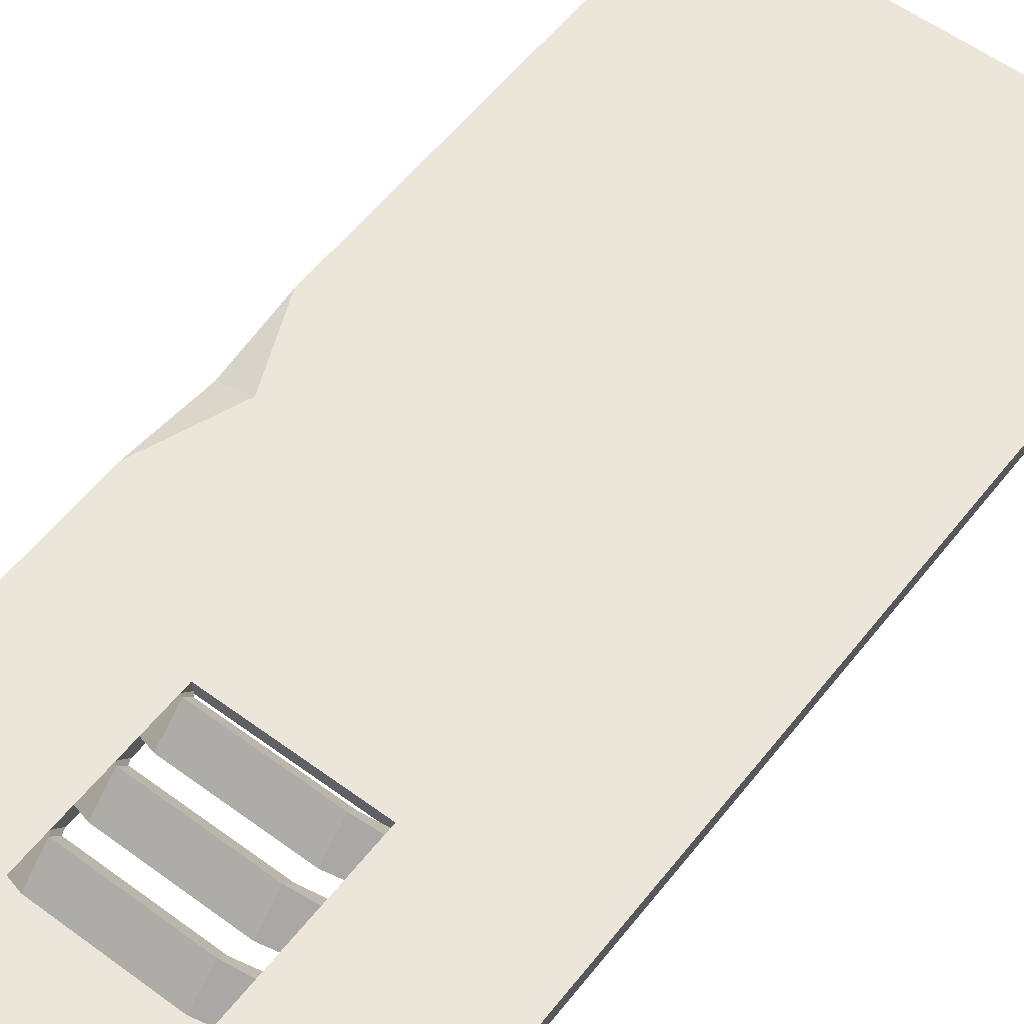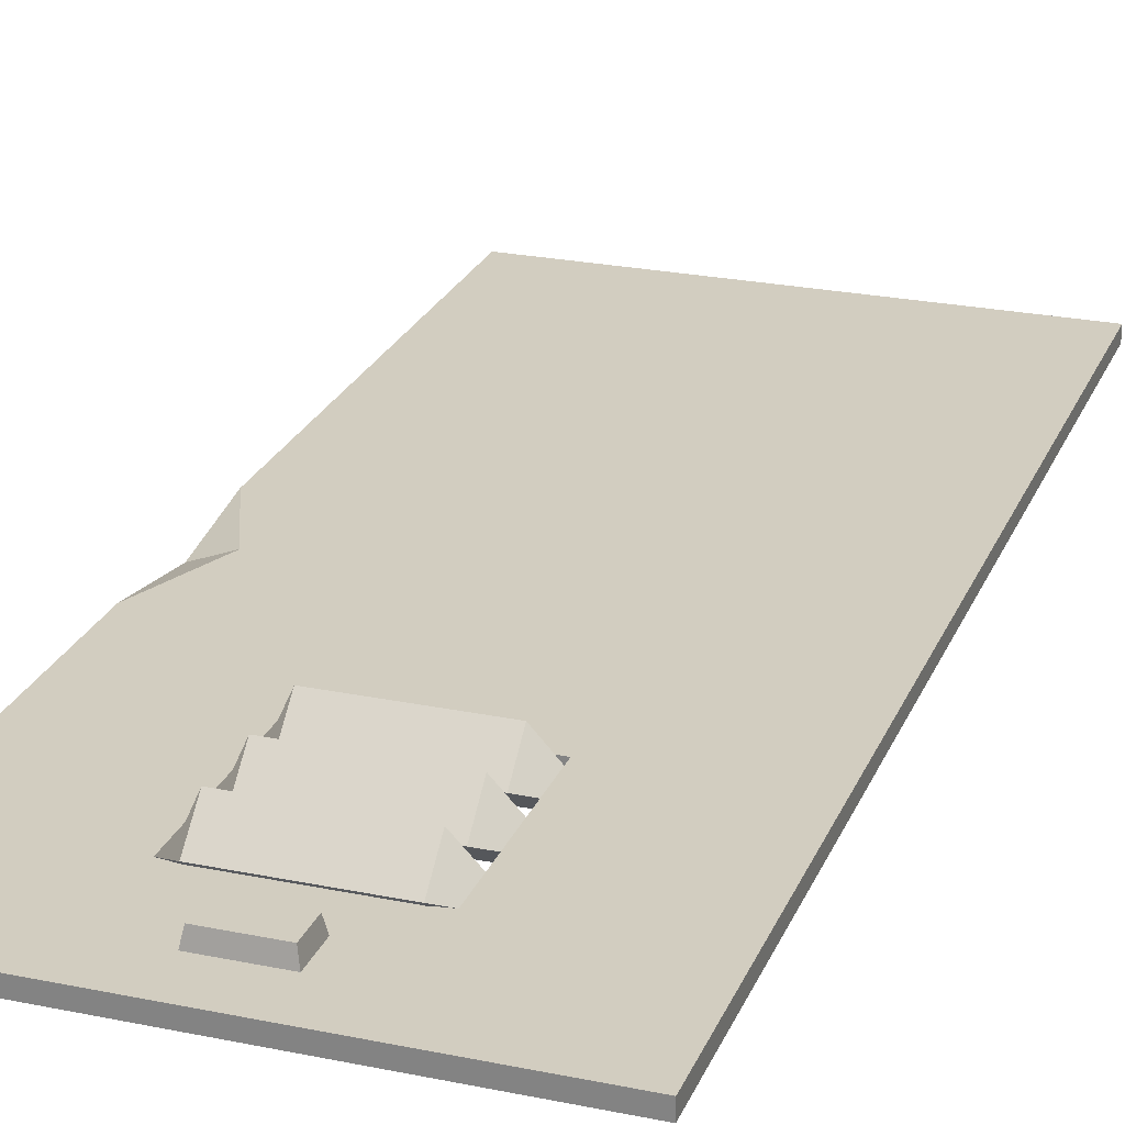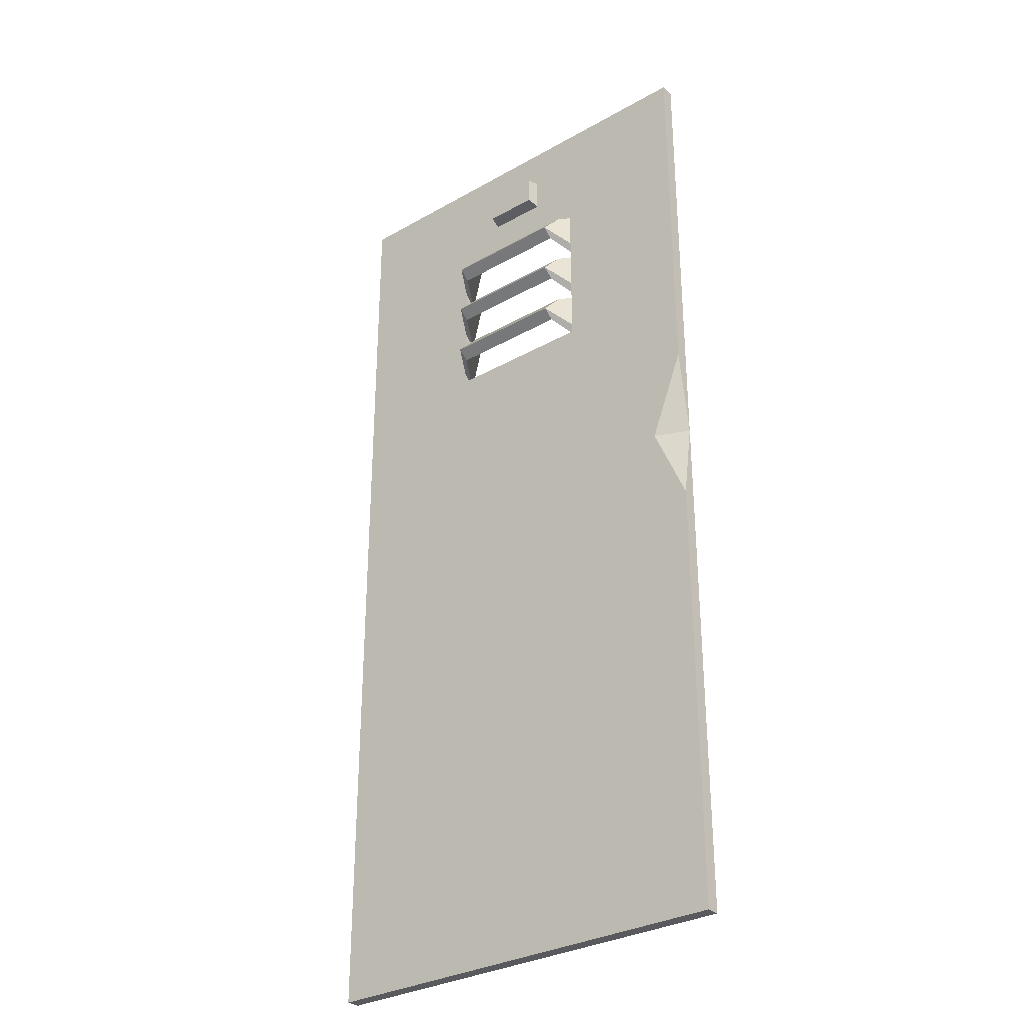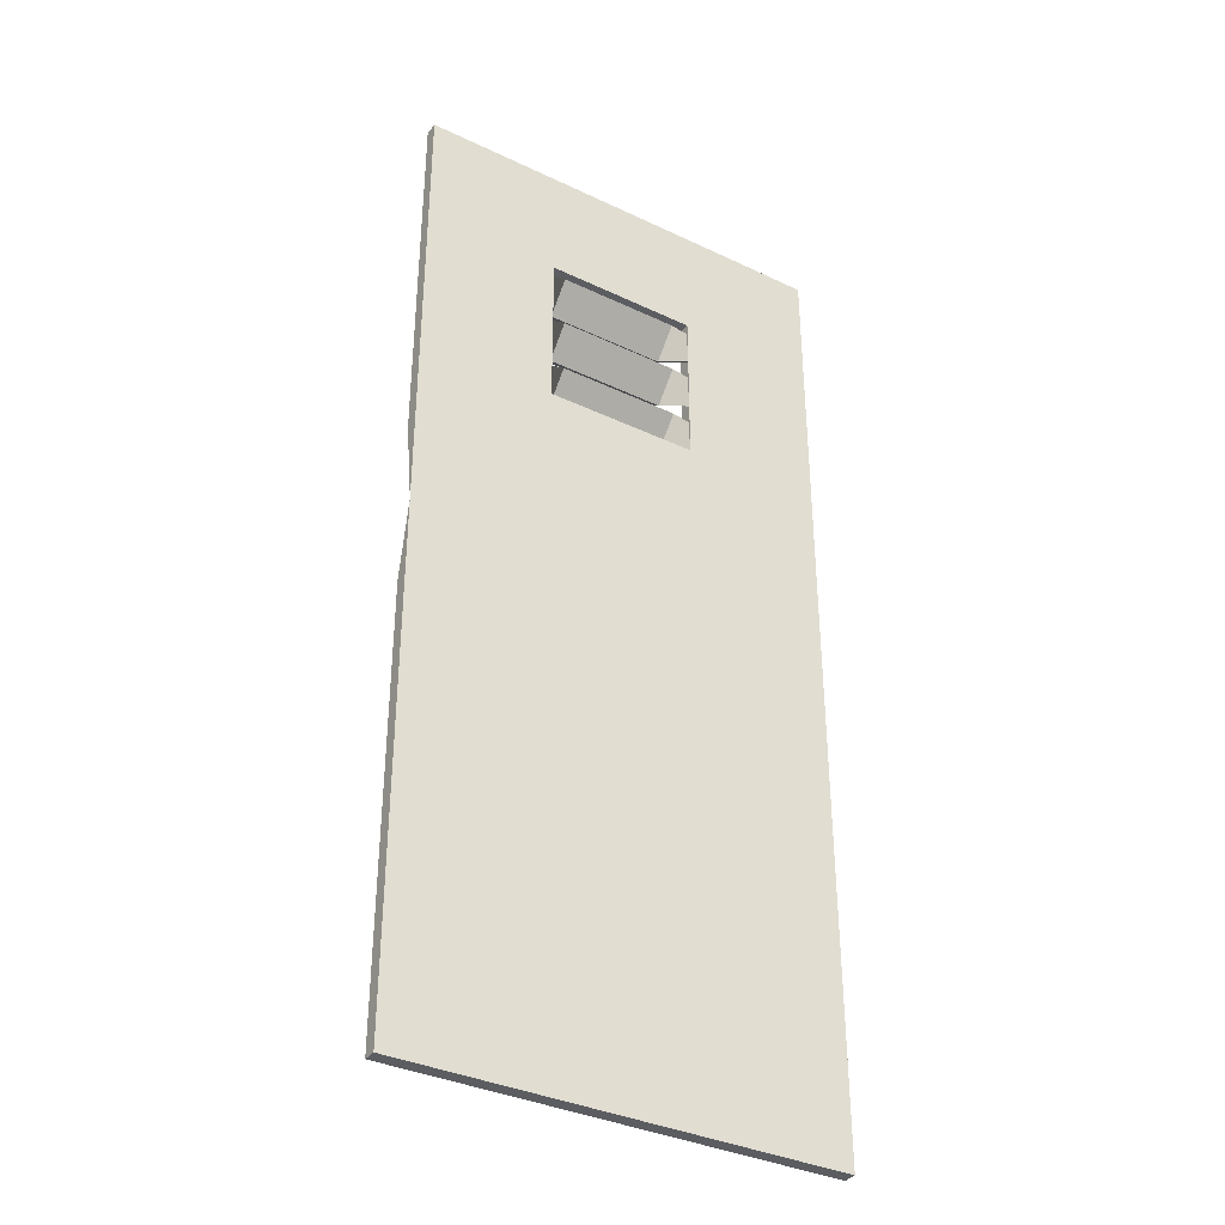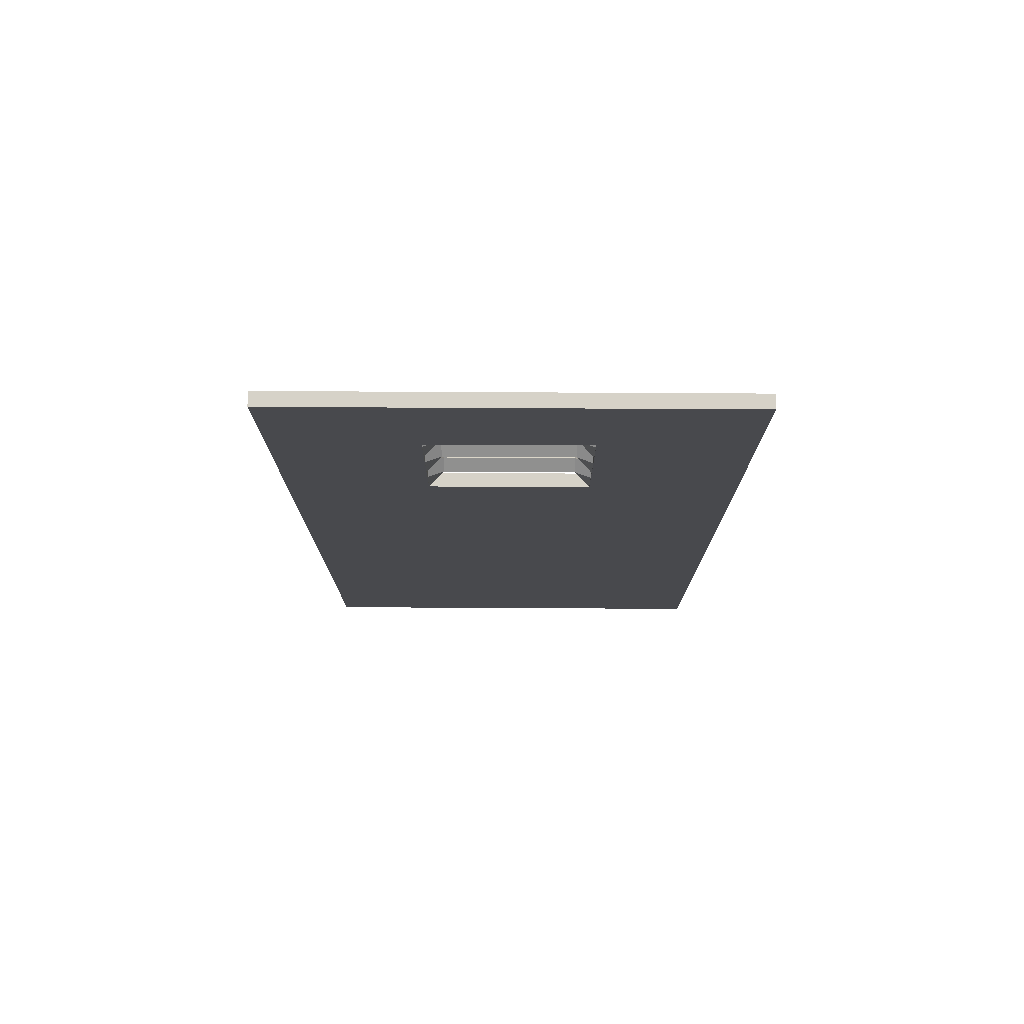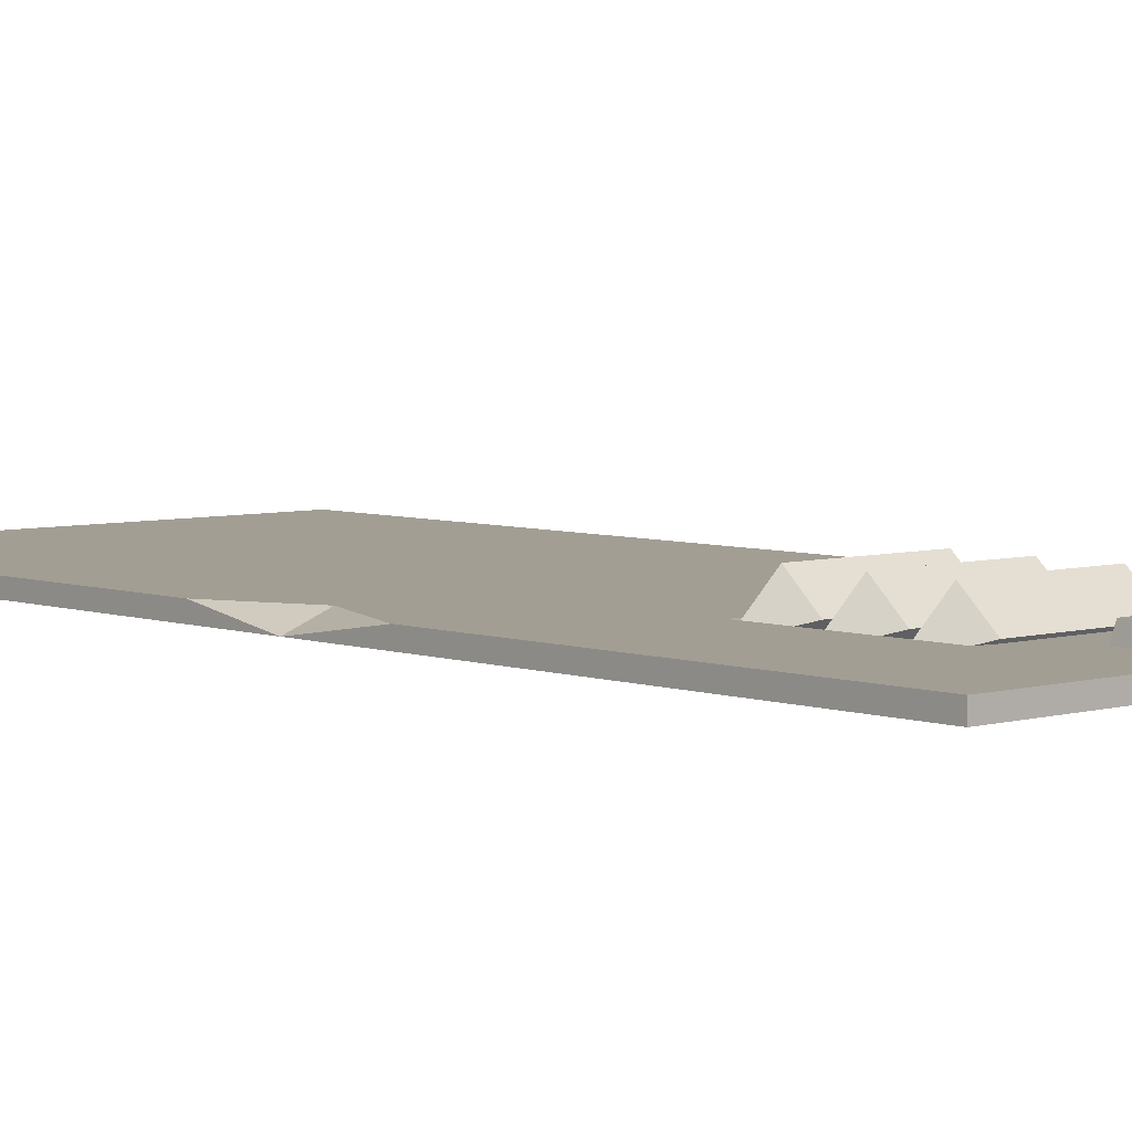
<metadata>
{"format":"obj","ext":"obj","renderer":"f3d","projection":"perspective","resolution":1024,"background":"white","views":[{"elev":56.5,"azim":-142.4,"up":"+Z"},{"elev":24.3,"azim":-161.2,"up":"+Z"},{"elev":-31.2,"azim":39.0,"up":"+Y"},{"elev":-35.8,"azim":148.0,"up":"+Y"},{"elev":77.5,"azim":-179.7,"up":"+Y"},{"elev":5.2,"azim":137.9,"up":"+Z"}]}
</metadata>
<code>
g SM_Prop_Lockers_Door_01
v -0.405 0.9631 -0.01765
v -0.1908 0.9631 -0.01765
v -0.405 0.9787 0
v -0.1908 0.9787 0
v -0.405 1.03 0
v -0.1908 1.03 0
v -0.1908 1.014 -0.01765
v -0.405 1.014 -0.01765
v -0.3835 0.9845 0.02357
v -0.3835 1.024 -0.01245
v -0.3835 1.036 0.00348
v -0.3835 0.9965 0.03949
v -0.2122 0.9845 0.02357
v -0.2122 0.9965 0.03949
v -0.2122 1.036 0.00348
v -0.2122 1.024 -0.01245
v -0.405 1.043 -0.01765
v -0.1908 1.043 -0.01765
v -0.405 1.058 0
v -0.1908 1.058 0
v -0.405 1.109 0
v -0.1908 1.109 0
v -0.1908 1.094 -0.01765
v -0.405 1.094 -0.01765
v -0.3835 1.064 0.02357
v -0.3835 1.103 -0.01245
v -0.3835 1.115 0.00348
v -0.3835 1.076 0.03949
v -0.2122 1.064 0.02357
v -0.2122 1.076 0.03949
v -0.2122 1.115 0.00348
v -0.2122 1.103 -0.01245
v -0.405 1.123 -0.01765
v -0.1908 1.123 -0.01765
v -0.405 1.138 0
v -0.1908 1.138 0
v -0.405 1.189 0
v -0.1908 1.189 0
v -0.1908 1.174 -0.01765
v -0.405 1.174 -0.01765
v -0.3835 1.144 0.02357
v -0.3835 1.183 -0.01245
v -0.3835 1.195 0.00348
v -0.3835 1.156 0.03949
v -0.2122 1.144 0.02357
v -0.2122 1.156 0.03949
v -0.2122 1.195 0.00348
v -0.2122 1.183 -0.01245
v -0.6028 1.357 -0.01878
v -3.815e-08 1.357 -0.01878
v -0.6028 -2.289e-07 -0.01878
v -3.815e-08 -1.526e-07 -0.01878
v -0.6028 -2.289e-07 0
v -3.815e-08 -1.526e-07 0
v -3.815e-08 1.357 0
v -0.6028 1.357 0
v -0.405 0.9649 0
v -0.1908 0.9649 0
v -0.1908 1.189 0
v -0.405 1.189 0
v -0.405 1.189 -0.01878
v -0.1908 1.189 -0.01878
v -0.1908 0.9649 -0.01878
v -0.405 0.9649 -0.01878
v -0.3394 1.296 0
v -0.2563 1.296 0
v -0.3394 1.248 0
v -0.2563 1.248 0
v -0.3359 1.292 0.01828
v -0.2599 1.292 0.01828
v -0.3359 1.252 0.01828
v -0.2599 1.252 0.01828
v -3.815e-08 0.6022 0
v -3.815e-08 0.8353 0
v -3.815e-08 0.7123 -0.01878
v -0.04782 0.7135 0
v -0.2122 0.9965 0.03949
v -0.3835 0.9965 0.03949
v -0.3835 0.9845 0.02357
v -0.2122 0.9845 0.02357
v -0.2122 1.036 0.00348
v -0.3835 1.036 0.00348
v -0.3835 1.024 -0.01245
v -0.2122 1.024 -0.01245
v -0.3835 1.024 -0.01245
v -0.3835 0.9845 0.02357
v -0.3835 1.036 0.00348
v -0.405 1.014 -0.01765
v -0.3835 1.024 -0.01245
v -0.405 1.03 0
v -0.3835 1.036 0.00348
v -0.3835 0.9965 0.03949
v -0.405 0.9631 -0.01765
v -0.405 0.9787 0
v -0.3835 0.9965 0.03949
v -0.3835 0.9845 0.02357
v -0.2122 0.9965 0.03949
v -0.2122 0.9845 0.02357
v -0.2122 1.036 0.00348
v -0.1908 0.9787 0
v -0.2122 0.9965 0.03949
v -0.1908 1.03 0
v -0.2122 1.036 0.00348
v -0.2122 1.024 -0.01245
v -0.1908 0.9631 -0.01765
v -0.1908 1.014 -0.01765
v -0.2122 1.024 -0.01245
v -0.2122 0.9845 0.02357
v -0.2122 1.076 0.03949
v -0.3835 1.076 0.03949
v -0.3835 1.064 0.02357
v -0.2122 1.064 0.02357
v -0.2122 1.115 0.00348
v -0.3835 1.115 0.00348
v -0.3835 1.103 -0.01245
v -0.2122 1.103 -0.01245
v -0.3835 1.103 -0.01245
v -0.3835 1.064 0.02357
v -0.3835 1.115 0.00348
v -0.405 1.094 -0.01765
v -0.3835 1.103 -0.01245
v -0.405 1.109 0
v -0.3835 1.115 0.00348
v -0.3835 1.076 0.03949
v -0.405 1.043 -0.01765
v -0.405 1.058 0
v -0.3835 1.076 0.03949
v -0.3835 1.064 0.02357
v -0.2122 1.076 0.03949
v -0.2122 1.064 0.02357
v -0.2122 1.115 0.00348
v -0.1908 1.058 0
v -0.2122 1.076 0.03949
v -0.1908 1.109 0
v -0.2122 1.115 0.00348
v -0.2122 1.103 -0.01245
v -0.1908 1.043 -0.01765
v -0.1908 1.094 -0.01765
v -0.2122 1.103 -0.01245
v -0.2122 1.064 0.02357
v -0.2122 1.156 0.03949
v -0.3835 1.156 0.03949
v -0.3835 1.144 0.02357
v -0.2122 1.144 0.02357
v -0.2122 1.195 0.00348
v -0.3835 1.195 0.00348
v -0.3835 1.183 -0.01245
v -0.2122 1.183 -0.01245
v -0.3835 1.183 -0.01245
v -0.3835 1.144 0.02357
v -0.3835 1.195 0.00348
v -0.405 1.174 -0.01765
v -0.3835 1.183 -0.01245
v -0.405 1.189 0
v -0.3835 1.195 0.00348
v -0.3835 1.156 0.03949
v -0.405 1.123 -0.01765
v -0.405 1.138 0
v -0.3835 1.156 0.03949
v -0.3835 1.144 0.02357
v -0.2122 1.156 0.03949
v -0.2122 1.144 0.02357
v -0.2122 1.195 0.00348
v -0.1908 1.138 0
v -0.2122 1.156 0.03949
v -0.1908 1.189 0
v -0.2122 1.195 0.00348
v -0.2122 1.183 -0.01245
v -0.1908 1.123 -0.01765
v -0.1908 1.174 -0.01765
v -0.2122 1.183 -0.01245
v -0.2122 1.144 0.02357
v -0.6028 1.357 -0.01878
v -0.6028 1.357 0
v -0.6028 -2.289e-07 0
v -0.6028 -2.289e-07 -0.01878
v -3.815e-08 1.357 0
v -3.815e-08 1.357 -0.01878
v -0.6028 -2.289e-07 0
v -0.6028 1.357 0
v -0.6028 1.357 -0.01878
v -3.815e-08 1.357 -0.01878
v -3.815e-08 0.7123 -0.01878
v -3.815e-08 -1.526e-07 -0.01878
v -0.6028 -2.289e-07 -0.01878
v -0.1908 1.189 -0.01878
v -0.405 1.189 -0.01878
v -0.405 1.189 0
v -0.405 1.189 0
v -0.405 1.189 -0.01878
v -0.405 0.9649 -0.01878
v -0.405 0.9649 0
v -0.1908 1.189 0
v -0.1908 0.9649 0
v -0.1908 0.9649 -0.01878
v -0.1908 1.189 -0.01878
v -0.1908 0.9649 0
v -0.405 0.9649 0
v -0.405 0.9649 -0.01878
v -0.1908 0.9649 -0.01878
v -3.815e-08 1.357 0
v -0.1908 1.189 0
v -0.2563 1.296 0
v -0.2599 1.292 0.01828
v -0.3359 1.292 0.01828
v -0.3394 1.296 0
v -0.3394 1.296 0
v -0.3359 1.292 0.01828
v -0.3359 1.252 0.01828
v -0.3394 1.248 0
v -0.3394 1.248 0
v -0.3359 1.252 0.01828
v -0.2599 1.252 0.01828
v -0.2563 1.248 0
v -0.2563 1.248 0
v -0.2599 1.252 0.01828
v -0.2599 1.292 0.01828
v -0.2563 1.296 0
v -3.815e-08 -1.526e-07 -0.01878
v -3.815e-08 -1.526e-07 0
v -3.815e-08 0.8353 0
v -3.815e-08 0.7123 -0.01878
v -0.04782 0.7135 0
v -3.815e-08 0.8353 0
v -3.815e-08 0.6022 0
v -3.815e-08 -1.526e-07 0
v -3.815e-08 0.7123 -0.01878
v -3.815e-08 0.6022 0
v -0.04782 0.7135 0
g SM_Prop_Lockers_Door_01_0
f 223 222 221
f 229 228 227
f 12 9 13
f 14 12 13
f 11 78 77
f 15 11 77
f 79 10 16
f 80 79 16
f 83 82 81
f 84 83 81
f 1 8 85
f 86 1 85
f 88 5 87
f 89 88 87
f 91 90 3
f 92 91 3
f 95 94 93
f 96 95 93
f 2 4 97
f 98 2 97
f 100 6 99
f 101 100 99
f 104 103 102
f 7 104 102
f 107 106 105
f 108 107 105
f 28 25 29
f 30 28 29
f 27 110 109
f 31 27 109
f 111 26 32
f 112 111 32
f 115 114 113
f 116 115 113
f 17 24 117
f 118 17 117
f 120 21 119
f 121 120 119
f 123 122 19
f 124 123 19
f 127 126 125
f 128 127 125
f 18 20 129
f 130 18 129
f 132 22 131
f 133 132 131
f 136 135 134
f 23 136 134
f 139 138 137
f 140 139 137
f 44 41 45
f 46 44 45
f 43 142 141
f 47 43 141
f 143 42 48
f 144 143 48
f 147 146 145
f 148 147 145
f 33 40 149
f 150 33 149
f 152 37 151
f 153 152 151
f 155 154 35
f 156 155 35
f 159 158 157
f 160 159 157
f 34 36 161
f 162 34 161
f 164 38 163
f 165 164 163
f 168 167 166
f 39 168 166
f 171 170 169
f 172 171 169
f 56 55 50
f 49 56 50
f 54 53 51
f 52 54 51
f 175 174 173
f 176 175 173
f 178 177 74
f 75 178 74
f 75 73 219
f 73 220 219
f 71 72 70
f 69 71 70
f 187 186 59
f 188 187 59
f 191 190 189
f 192 191 189
f 195 194 193
f 196 195 193
f 199 198 197
f 200 199 197
f 205 204 203
f 206 205 203
f 209 208 207
f 210 209 207
f 213 212 211
f 214 213 211
f 217 216 215
f 218 217 215
f 226 225 76
f 179 226 76
f 179 76 58
f 57 179 58
f 202 58 76
f 179 57 180
f 202 76 224
f 57 60 180
f 224 201 202
f 180 65 201
f 65 66 201
f 201 66 202
f 67 65 180
f 60 67 180
f 66 68 202
f 68 67 60
f 202 68 60
f 183 63 182
f 183 184 63
f 63 62 182
f 64 63 184
f 182 62 181
f 185 64 184
f 62 61 181
f 61 64 185
f 181 61 185

</code>
